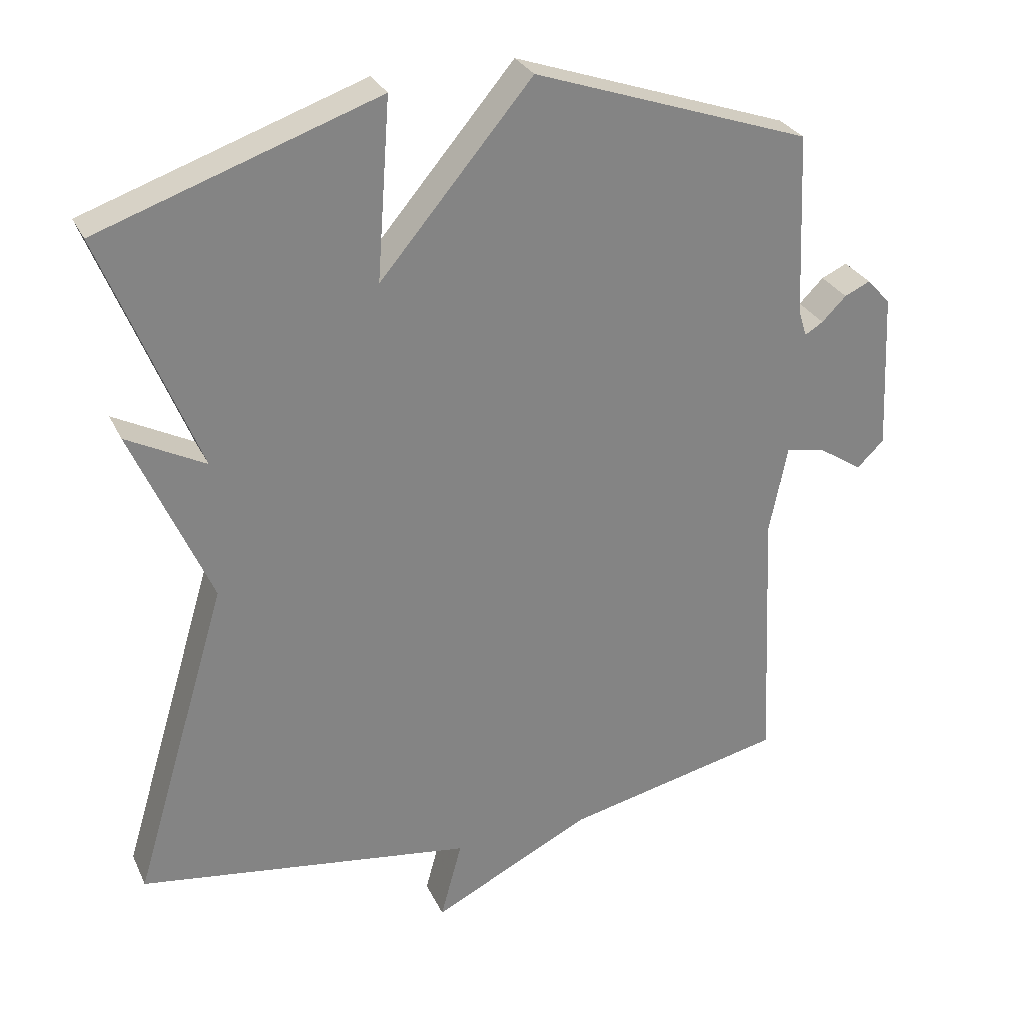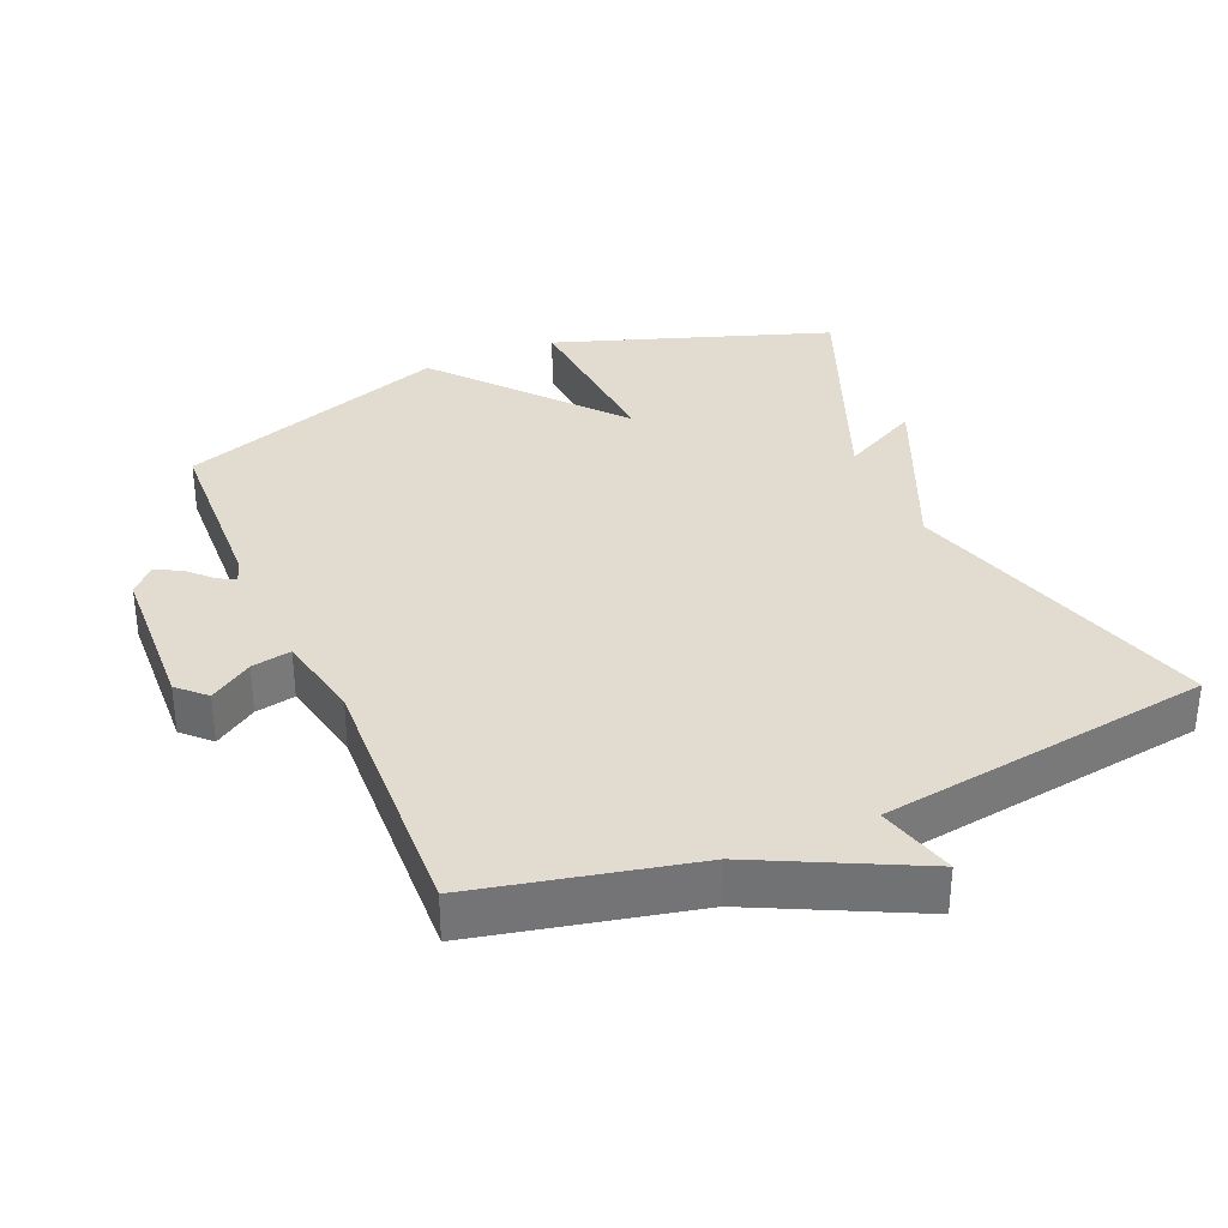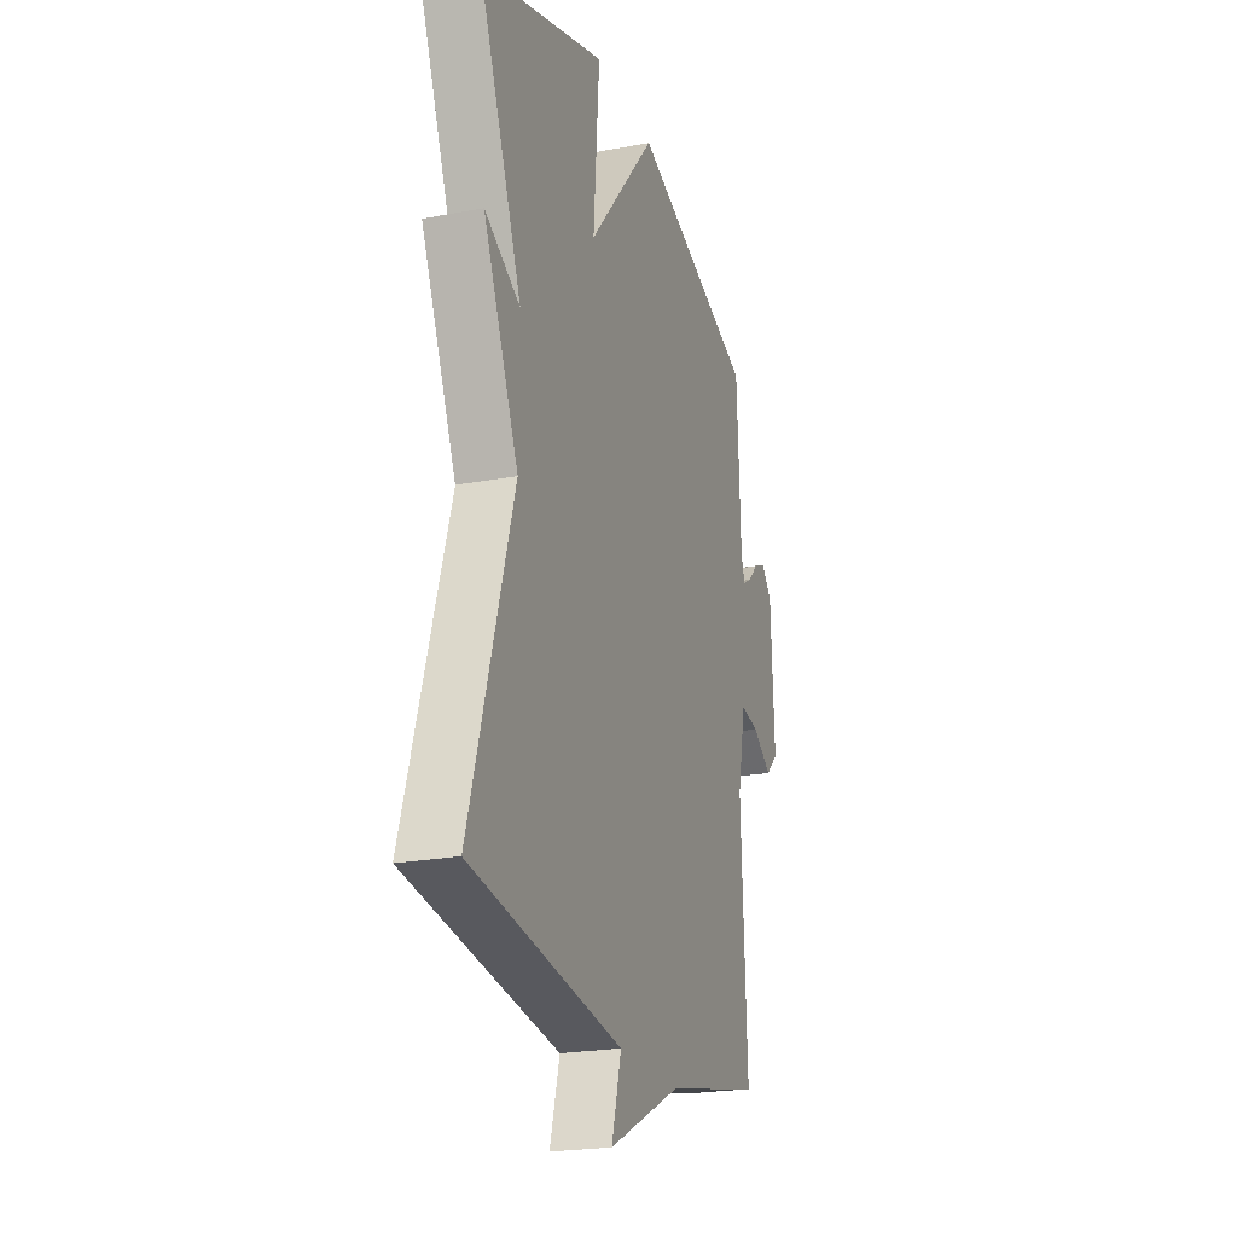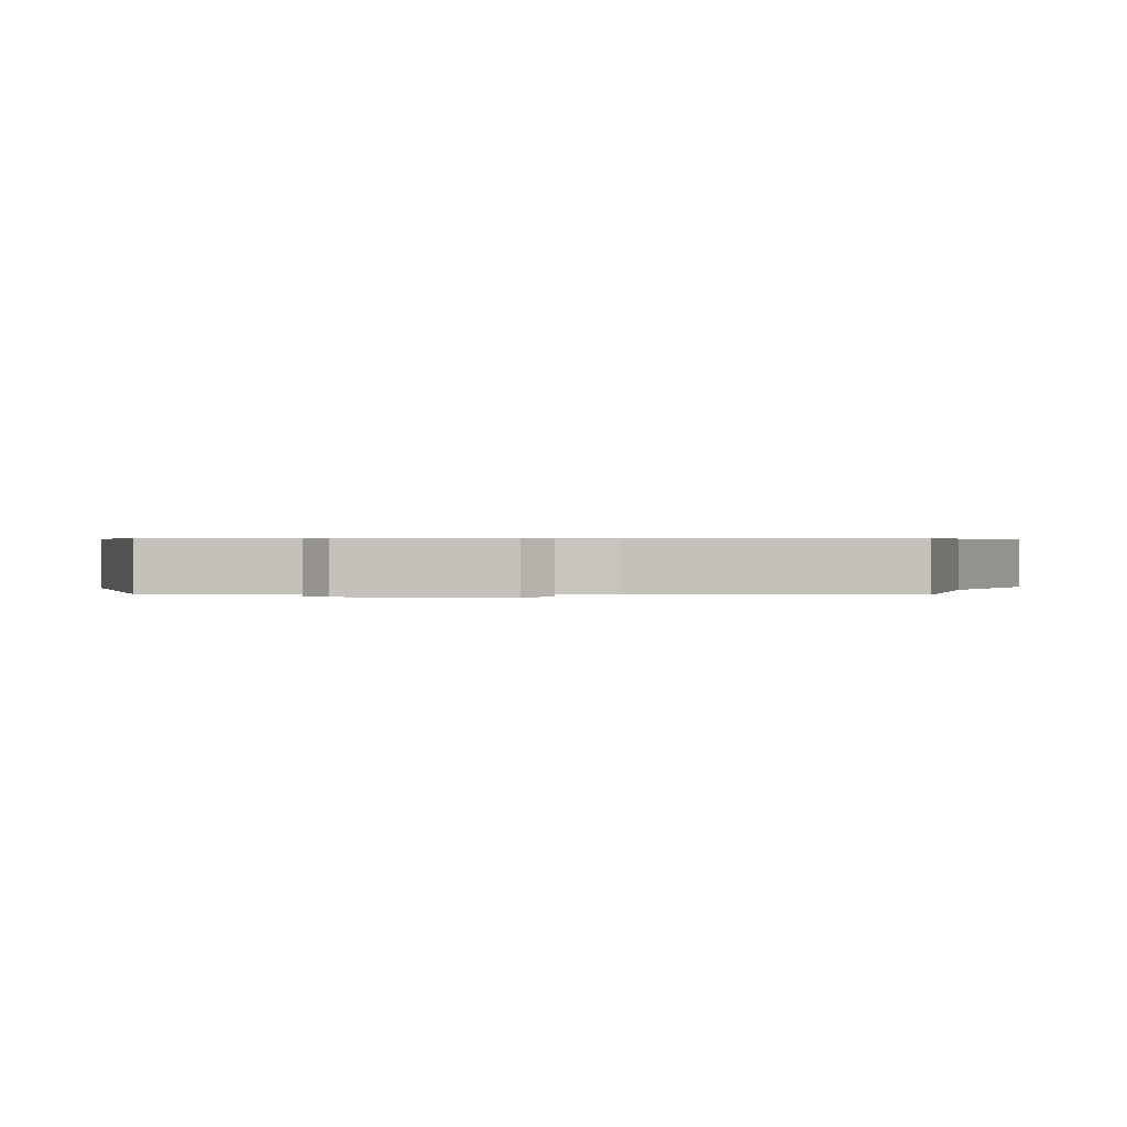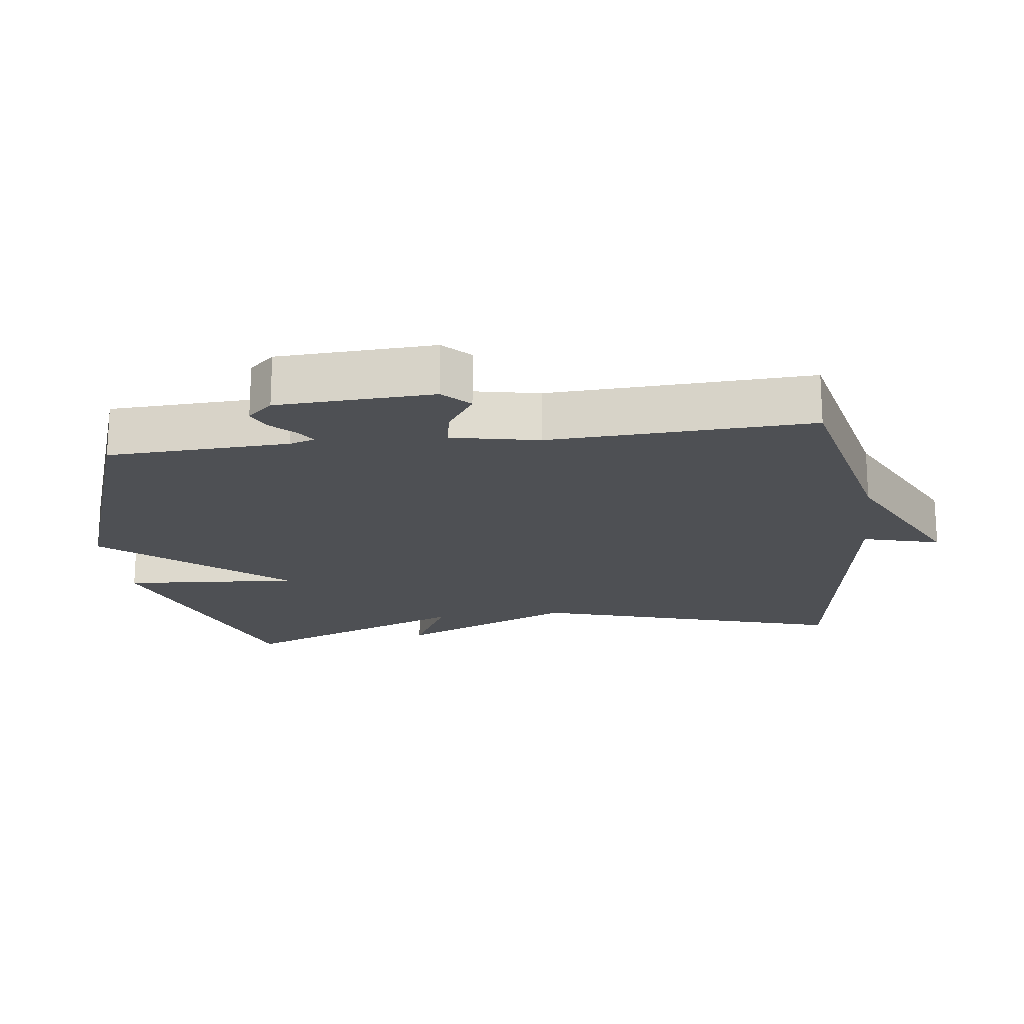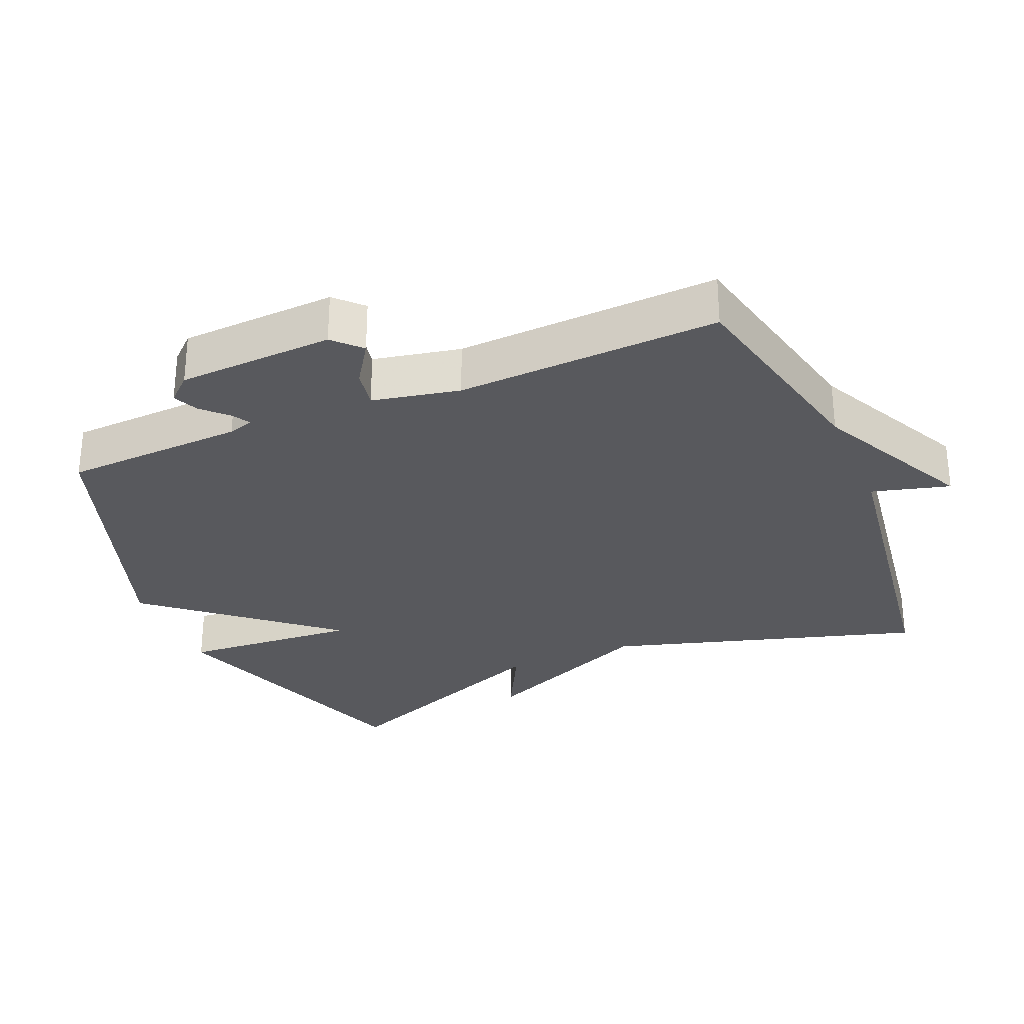
<metadata>
{"format":"obj","ext":"obj","renderer":"f3d","projection":"perspective","resolution":1024,"background":"white","views":[{"elev":28.9,"azim":-21.5,"up":"+Z"},{"elev":34.2,"azim":156.7,"up":"+Y"},{"elev":-22.5,"azim":-71.9,"up":"+Z"},{"elev":0.5,"azim":92.8,"up":"+Y"},{"elev":-19.0,"azim":97.2,"up":"+Y"},{"elev":-29.8,"azim":113.0,"up":"+Y"}]}
</metadata>
<code>
v 0.5 0.07 0.5
v 0.512 0.07 0.234
v 0.524 0.07 0.197
v 0.55 0.07 0.213
v 0.585 0.07 0.248
v 0.622 0.07 0.265
v 0.656 0.07 0.228
v 0.667 0.07 -0.001
v 0.628 0.07 -0.039
v 0.566 0.07 0.002
v 0.508 0.07 0.013
v 0.482 0.07 -0.115
v 0.5 0.07 -0.5
v 0.185 0.07 -0.57
v -0.046 0.07 -0.684
v -0.015 0.07 -0.57
v -0.5 0.07 -0.5
v -0.363 0.07 -0.042
v -0.476 0.07 0.217
v -0.363 0.07 0.158
v -0.5 0.07 0.5
v -0.099 0.07 0.638
v -0.118 0.07 0.379
v 0.101 0.07 0.638
v 0.5 0 0.5
v 0.512 0 0.234
v 0.524 0 0.197
v 0.55 0 0.213
v 0.585 0 0.248
v 0.622 0 0.265
v 0.656 0 0.228
v 0.667 0 -0.001
v 0.628 0 -0.039
v 0.566 0 0.002
v 0.508 0 0.013
v 0.482 0 -0.115
v 0.5 0 -0.5
v 0.185 0 -0.57
v -0.046 0 -0.684
v -0.015 0 -0.57
v -0.5 0 -0.5
v -0.363 0 -0.042
v -0.476 0 0.217
v -0.363 0 0.158
v -0.5 0 0.5
v -0.099 0 0.638
v -0.118 0 0.379
v 0.101 0 0.638
f 23 24 1 2
f 20 21 22 23
f 20 23 2 3
f 18 19 20
f 18 20 3
f 16 17 18 3
f 16 3 4
f 15 16 4
f 14 15 4
f 12 13 14
f 11 12 14
f 4 5 6
f 14 4 6
f 11 14 6
f 6 7 8
f 11 6 8
f 10 11 8
f 8 9 10
f 26 25 48 47
f 47 46 45 44
f 27 26 47 44
f 44 43 42
f 27 44 42
f 27 42 41 40
f 28 27 40
f 28 40 39
f 28 39 38
f 38 37 36
f 38 36 35
f 30 29 28
f 30 28 38
f 30 38 35
f 32 31 30
f 32 30 35
f 32 35 34
f 34 33 32
f 1 25 26 2
f 2 26 27 3
f 3 27 28 4
f 4 28 29 5
f 5 29 30 6
f 6 30 31 7
f 7 31 32 8
f 8 32 33 9
f 9 33 34 10
f 10 34 35 11
f 11 35 36 12
f 12 36 37 13
f 13 37 38 14
f 14 38 39 15
f 15 39 40 16
f 16 40 41 17
f 17 41 42 18
f 18 42 43 19
f 19 43 44 20
f 20 44 45 21
f 21 45 46 22
f 22 46 47 23
f 23 47 48 24
f 24 48 25 1

</code>
